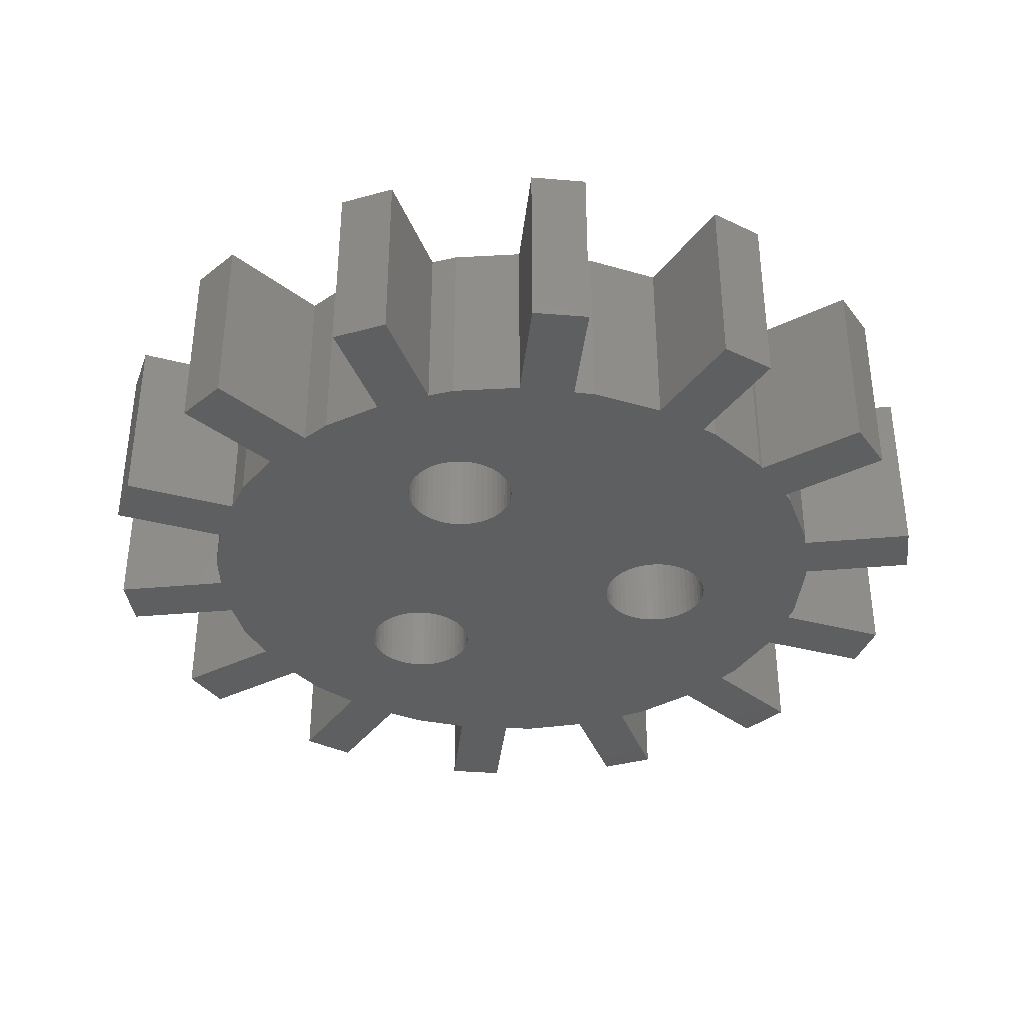
<metadata>
{"format":"stl","ext":"stl","renderer":"f3d","projection":"perspective","resolution":1024,"background":"white","views":[{"elev":-36.8,"azim":-160.4,"up":"+Z"}]}
</metadata>
<code>
# stl→obj: 452 verts, 912 faces
v -11.87 -1.939 0
v -11.53 -3.401 0
v -11.87 -1.939 5
v -11.53 -3.401 5
v -8.884 -1.259 0
v -8.884 1.259 0
v -8.947 0.9731 0
v -8.947 -0.9731 0
v -8.529 2.874 0
v -8.562 2.723 0
v -11.53 3.401 0
v -11.87 1.939 0
v -7.712 4.64 0
v -7.451 4.983 0
v -6.534 6.189 0
v -6.543 6.177 0
v -8.914 8.068 0
v -9.85 6.896 0
v -5.051 7.449 0
v -4.548 7.716 0
v -1.456 8.881 0
v -3.21 8.394 0
v -4.531 11.14 0
v -5.882 10.49 0
v -0.75 8.92 0
v 2.408 8.672 0
v 0.75 8.944 0
v 0.75 12 0
v -0.75 12 0
v -0.9561 5.656 0
v 5.35 -2.623 0
v 8.527 -2.715 0
v 5.292 -2.802 0
v 5.882 10.49 0
v 3.193 8.359 0
v 4.531 11.14 0
v 0.8037 5.766 0
v 4.552 7.724 0
v 1.453 4.873 0
v 5.826 6.859 0
v 1.395 3.948 0
v 6.503 6.145 0
v 8.914 8.068 0
v 9.85 6.896 0
v 7.446 4.979 0
v 8.168 3.779 0
v -3.434 -0.8234 0
v 8.527 2.715 0
v -2.684 -1.368 0
v 11.53 3.401 0
v 11.87 1.939 0
v 3.803 -0.753 0
v 8.864 1.254 0
v 9 0 0
v 5.111 -1.368 0
v 8.864 -1.254 0
v 11.87 -1.939 0
v 11.53 -3.401 0
v -8.529 -2.874 0
v -5.111 -3.132 0
v -4.991 -3.277 0
v 6.503 -6.145 0
v 9.85 -6.896 0
v 8.914 -8.068 0
v 3.803 -3.747 0
v 8.168 -3.779 0
v 7.446 -4.979 0
v 0.75 -8.944 0
v -7.451 -4.983 0
v 2.408 -8.672 0
v -7.712 -4.64 0
v 3.193 -8.359 0
v 5.882 -10.49 0
v 4.531 -11.14 0
v 4.552 -7.724 0
v 0.75 -12 0
v -0.75 -8.92 0
v -0.75 -12 0
v -8.914 -8.068 0
v -9.85 -6.896 0
v -1.456 -8.881 0
v -6.534 -6.189 0
v -3.331 -8.361 0
v -5.051 -7.449 0
v -6.543 -6.177 0
v -5.385 -2.438 0
v -5.35 -2.623 0
v -5.292 -2.802 0
v -3.258 -3.607 0
v 3.616 -3.723 0
v -3.434 -3.677 0
v -1.5 4.5 0
v 3.258 -0.8928 0
v -2.502 -1.698 0
v 3.434 -0.8234 0
v 2.409 -2.062 0
v -2.409 -2.438 0
v 2.444 -1.877 0
v 5.385 -2.062 0
v 5.397 -2.25 0
v -3.803 -3.747 0
v -3.991 -3.747 0
v -2.804 -3.277 0
v 2.941 -3.406 0
v -2.941 -3.406 0
v -3.093 -3.516 0
v 3.434 -3.677 0
v -3.616 -3.723 0
v 4.361 -3.677 0
v 4.178 -3.723 0
v -5.212 -2.973 0
v -2.444 -2.623 0
v 2.409 -2.438 0
v -2.502 -2.802 0
v 4.536 -3.607 0
v -2.397 -2.25 0
v 5.212 -1.527 0
v 2.941 -1.094 0
v -2.409 -2.062 0
v -2.444 -1.877 0
v -5.397 -2.25 0
v -5.385 -2.062 0
v -2.583 -1.527 0
v 3.991 -0.753 0
v 4.178 -0.7766 0
v -2.804 -1.223 0
v -3.258 -0.8928 0
v -3.093 -0.9835 0
v -2.941 -1.094 0
v -8.562 -2.723 0
v -5.35 -1.877 0
v -3.616 -0.7766 0
v -4.701 -0.9835 0
v -4.536 -0.8928 0
v -3.803 -0.753 0
v -3.991 -0.753 0
v -4.178 -0.7766 0
v -4.361 -0.8234 0
v -4.853 -1.094 0
v -4.991 -1.223 0
v -5.111 -1.368 0
v -5.212 -1.527 0
v -5.292 -1.698 0
v 0.2811 5.973 0
v 0.09419 5.997 0
v -1.488 4.312 0
v -1.453 4.127 0
v -1.395 3.948 0
v -1.314 3.777 0
v 1.093 5.527 0
v 1.214 5.382 0
v -1.214 3.618 0
v -1.093 3.473 0
v -0.9561 3.344 0
v -0.8037 3.234 0
v -0.6387 3.143 0
v 0.9561 3.344 0
v 0.8037 3.234 0
v -0.4635 3.073 0
v -0.2811 3.027 0
v -0.09419 3.003 0
v 0.09419 3.003 0
v 0.2811 3.027 0
v 0.4635 3.073 0
v 0.6387 3.143 0
v 1.093 3.473 0
v 1.214 3.618 0
v 1.314 3.777 0
v 1.453 4.127 0
v 1.488 4.312 0
v 1.488 4.688 0
v 1.5 4.5 0
v 1.395 5.052 0
v 1.314 5.223 0
v 0.9561 5.656 0
v 0.6387 5.857 0
v 0.4635 5.927 0
v 2.397 -2.25 0
v -1.488 4.688 0
v -1.453 4.873 0
v -0.09419 5.997 0
v -0.2811 5.973 0
v -1.395 5.052 0
v -0.4635 5.927 0
v -1.314 5.223 0
v -0.6387 5.857 0
v -1.214 5.382 0
v -0.8037 5.766 0
v -1.093 5.527 0
v 5.292 -1.698 0
v 5.35 -1.877 0
v 2.583 -2.973 0
v -2.684 -3.132 0
v -2.583 -2.973 0
v 2.444 -2.623 0
v 2.502 -2.802 0
v 2.804 -3.277 0
v 2.684 -3.132 0
v 3.093 -3.516 0
v 3.258 -3.607 0
v 3.991 -3.747 0
v 4.701 -3.516 0
v 5.212 -2.973 0
v 5.111 -3.132 0
v 5.385 -2.438 0
v 4.991 -1.223 0
v 4.361 -0.8234 0
v 4.536 -0.8928 0
v 4.853 -1.094 0
v 4.701 -0.9835 0
v 3.093 -0.9835 0
v 3.616 -0.7766 0
v 2.804 -1.223 0
v 2.684 -1.368 0
v 2.583 -1.527 0
v 2.502 -1.698 0
v 4.853 -3.406 0
v 4.991 -3.277 0
v -4.853 -3.406 0
v -4.701 -3.516 0
v -4.536 -3.607 0
v -4.361 -3.677 0
v -4.178 -3.723 0
v 5.826 -6.859 0
v -8.884 -1.259 5
v -7.712 -4.64 5
v -8.562 -2.723 5
v -8.529 -2.874 5
v -7.451 -4.983 5
v -6.543 -6.177 5
v -8.914 -8.068 5
v -9.85 -6.896 5
v -6.534 -6.189 5
v -5.051 -7.449 5
v -3.331 -8.361 5
v -1.456 -8.881 5
v -0.75 -8.92 5
v 0.75 -8.944 5
v 0.75 -12 5
v -0.75 -12 5
v 2.408 -8.672 5
v 3.193 -8.359 5
v -4.536 -3.607 5
v 5.882 -10.49 5
v 4.531 -11.14 5
v 4.552 -7.724 5
v -4.701 -3.516 5
v -4.853 -3.406 5
v -5.111 -3.132 5
v -5.212 -2.973 5
v -5.385 -2.062 5
v -5.35 -1.877 5
v 9.85 -6.896 5
v 6.503 -6.145 5
v 8.914 -8.068 5
v -2.502 -2.802 5
v -2.583 -2.973 5
v 7.446 -4.979 5
v 11.87 -1.939 5
v 8.527 -2.715 5
v 11.53 -3.401 5
v 4.991 -3.277 5
v 4.853 -3.406 5
v 8.168 -3.779 5
v -3.258 -0.8928 5
v -3.093 -0.9835 5
v 9 0 5
v -3.991 -0.753 5
v -3.803 -0.753 5
v 8.864 1.254 5
v 11.87 1.939 5
v 8.527 2.715 5
v -8.947 -0.9731 5
v 11.53 3.401 5
v 6.503 6.145 5
v 1.5 4.5 5
v 1.488 4.312 5
v 8.168 3.779 5
v 2.397 -2.25 5
v 2.409 -2.062 5
v -2.502 -1.698 5
v -0.4635 5.927 5
v -0.2811 5.973 5
v 3.193 8.359 5
v 8.914 8.068 5
v 9.85 6.896 5
v 5.882 10.49 5
v 4.552 7.724 5
v -1.456 8.881 5
v -3.21 8.394 5
v -8.884 1.259 5
v -9.85 6.896 5
v -7.451 4.983 5
v -8.914 8.068 5
v 0.75 12 5
v -0.75 8.92 5
v 0.75 8.944 5
v -8.947 0.9731 5
v -7.712 4.64 5
v -8.529 2.874 5
v -1.214 5.382 5
v -1.093 5.527 5
v -11.87 1.939 5
v -8.562 2.723 5
v -11.53 3.401 5
v 2.408 8.672 5
v -0.8037 5.766 5
v -6.543 6.177 5
v -6.534 6.189 5
v -4.548 7.716 5
v -5.051 7.449 5
v -0.9561 5.656 5
v -4.531 11.14 5
v 7.446 4.979 5
v -3.616 -3.723 5
v -3.803 -3.747 5
v -2.941 -3.406 5
v -3.093 -3.516 5
v 5.826 -6.859 5
v -2.444 -1.877 5
v -5.397 -2.25 5
v -5.292 -1.698 5
v -2.444 -2.623 5
v -5.212 -1.527 5
v 3.434 -3.677 5
v 3.258 -3.607 5
v -2.409 -2.438 5
v -5.111 -1.368 5
v -4.701 -0.9835 5
v -4.536 -0.8928 5
v 2.684 -1.368 5
v 2.804 -1.223 5
v -2.804 -1.223 5
v -4.853 -1.094 5
v -4.991 -1.223 5
v -3.434 -0.8234 5
v -4.361 -0.8234 5
v -4.178 -0.7766 5
v -3.616 -0.7766 5
v -2.941 -1.094 5
v 5.111 -1.368 5
v 5.212 -1.527 5
v 8.864 -1.254 5
v 2.444 -1.877 5
v 2.502 -1.698 5
v 2.502 -2.802 5
v 2.444 -2.623 5
v -2.409 -2.062 5
v -2.684 -3.132 5
v -2.804 -3.277 5
v 3.616 -3.723 5
v -3.258 -3.607 5
v -0.6387 5.857 5
v -3.434 -3.677 5
v -3.991 -3.747 5
v -4.178 -3.723 5
v -4.361 -3.677 5
v -4.991 -3.277 5
v -5.292 -2.802 5
v -5.35 -2.623 5
v -0.09419 5.997 5
v 0.09419 5.997 5
v 0.9561 5.656 5
v 1.093 5.527 5
v 0.8037 5.766 5
v 0.2811 5.973 5
v -5.882 10.49 5
v -0.75 12 5
v 0.4635 5.927 5
v 0.6387 5.857 5
v 5.826 6.859 5
v 1.214 5.382 5
v 1.314 5.223 5
v 1.395 5.052 5
v 1.453 4.873 5
v 1.453 4.127 5
v 1.395 3.948 5
v 1.314 3.777 5
v 1.214 3.618 5
v 1.093 3.473 5
v 0.9561 3.344 5
v 0.8037 3.234 5
v 0.6387 3.143 5
v -5.385 -2.438 5
v 5.212 -2.973 5
v 5.111 -3.132 5
v 2.583 -1.527 5
v -2.684 -1.368 5
v 5.397 -2.25 5
v 5.385 -2.438 5
v -2.583 -1.527 5
v 5.292 -1.698 5
v 5.35 -1.877 5
v 2.941 -1.094 5
v 5.385 -2.062 5
v 3.093 -0.9835 5
v 3.258 -0.8928 5
v 3.434 -0.8234 5
v 3.616 -0.7766 5
v 3.991 -0.753 5
v 4.178 -0.7766 5
v 3.803 -0.753 5
v 4.361 -0.8234 5
v 4.536 -0.8928 5
v 4.853 -1.094 5
v 4.991 -1.223 5
v 4.701 -0.9835 5
v 5.35 -2.623 5
v 5.292 -2.802 5
v -2.397 -2.25 5
v 2.583 -2.973 5
v 4.701 -3.516 5
v 4.536 -3.607 5
v 4.361 -3.677 5
v 4.178 -3.723 5
v 2.941 -3.406 5
v 2.804 -3.277 5
v 3.991 -3.747 5
v 3.803 -3.747 5
v 3.093 -3.516 5
v 2.684 -3.132 5
v 2.409 -2.438 5
v 1.488 4.688 5
v 4.531 11.14 5
v -1.314 5.223 5
v -1.395 5.052 5
v -1.453 4.873 5
v -1.488 4.688 5
v -1.5 4.5 5
v -1.488 4.312 5
v -1.453 4.127 5
v -1.395 3.948 5
v -1.314 3.777 5
v -1.214 3.618 5
v -1.093 3.473 5
v -0.9561 3.344 5
v -0.8037 3.234 5
v -0.6387 3.143 5
v -0.4635 3.073 5
v -0.2811 3.027 5
v -0.09419 3.003 5
v 0.09419 3.003 5
v 0.2811 3.027 5
v 0.4635 3.073 5
v -4.548 -7.716 0
v -4.548 -7.716 5
v -3.21 -8.394 0
v -3.21 -8.394 5
v -5.882 -10.49 5
v -4.531 -11.14 5
v -5.882 -10.49 0
v -4.531 -11.14 0
f 1 2 3
f 3 2 4
f 1 5 2
f 6 5 7
f 5 8 7
f 9 5 10
f 11 6 12
f 10 6 11
f 5 6 10
f 13 5 9
f 14 5 13
f 15 5 16
f 17 14 18
f 16 14 17
f 5 14 16
f 19 5 15
f 20 5 19
f 21 5 22
f 23 20 24
f 22 20 23
f 5 20 22
f 25 5 21
f 26 5 27
f 28 25 29
f 27 25 28
f 5 25 27
f 30 5 26
f 31 32 33
f 34 35 36
f 37 34 38
f 39 38 40
f 41 40 42
f 42 43 44
f 42 44 2
f 2 44 45
f 2 45 46
f 47 46 48
f 49 50 51
f 52 53 54
f 55 54 56
f 32 57 58
f 31 57 32
f 59 60 61
f 62 63 64
f 65 66 67
f 68 69 70
f 67 63 62
f 71 72 70
f 72 73 74
f 72 75 73
f 71 75 72
f 71 70 69
f 76 77 68
f 77 76 78
f 69 79 80
f 69 77 81
f 82 83 84
f 69 81 85
f 82 81 83
f 85 81 82
f 59 86 87
f 69 85 79
f 69 68 77
f 88 59 87
f 89 90 91
f 49 51 53
f 92 2 5
f 93 94 95
f 96 97 98
f 99 57 100
f 101 67 102
f 103 104 105
f 106 107 89
f 65 91 90
f 108 67 101
f 91 67 108
f 109 66 110
f 90 89 107
f 107 106 105
f 59 88 111
f 112 113 114
f 115 66 109
f 116 98 97
f 55 56 117
f 118 119 120
f 121 59 122
f 49 53 123
f 124 54 125
f 86 59 121
f 126 50 49
f 127 50 128
f 129 50 126
f 128 50 129
f 122 130 131
f 48 50 127
f 132 46 47
f 133 2 134
f 135 46 132
f 136 46 135
f 137 46 136
f 138 46 137
f 2 46 138
f 2 138 134
f 139 2 133
f 140 2 139
f 141 2 140
f 142 2 141
f 47 48 127
f 143 2 142
f 131 2 143
f 130 2 131
f 35 34 144
f 130 122 59
f 145 35 144
f 2 92 146
f 2 146 147
f 2 147 148
f 2 148 149
f 150 38 151
f 2 152 153
f 2 153 154
f 2 154 155
f 2 155 156
f 157 42 158
f 2 159 160
f 2 160 161
f 2 161 162
f 2 162 163
f 2 163 164
f 2 164 165
f 2 165 42
f 165 158 42
f 166 42 157
f 167 42 166
f 168 42 167
f 41 42 168
f 169 40 41
f 170 40 169
f 171 40 172
f 39 40 171
f 173 38 39
f 151 38 174
f 174 38 173
f 172 40 170
f 159 2 156
f 175 38 150
f 37 38 175
f 176 34 37
f 144 34 177
f 177 34 176
f 152 2 149
f 113 112 178
f 35 145 26
f 179 5 180
f 145 181 26
f 181 182 26
f 180 5 183
f 182 184 26
f 183 5 185
f 184 186 26
f 185 5 187
f 186 188 26
f 189 5 30
f 188 30 26
f 187 5 189
f 190 56 191
f 96 178 112
f 192 193 194
f 194 195 196
f 104 103 197
f 103 198 197
f 195 194 114
f 105 104 199
f 105 199 200
f 96 112 97
f 201 66 65
f 91 65 67
f 110 66 201
f 202 66 115
f 33 32 203
f 59 111 60
f 203 32 204
f 192 194 196
f 205 57 31
f 100 57 205
f 195 114 113
f 56 57 99
f 56 99 191
f 117 56 190
f 206 54 55
f 207 54 208
f 209 54 206
f 210 54 209
f 208 54 210
f 118 120 211
f 123 53 94
f 52 54 124
f 212 53 52
f 95 94 212
f 94 53 212
f 211 94 93
f 92 5 179
f 211 120 94
f 125 54 207
f 213 119 118
f 214 119 213
f 215 119 214
f 216 119 215
f 98 119 216
f 98 116 119
f 66 202 217
f 198 103 192
f 107 105 200
f 66 217 218
f 66 218 204
f 66 204 32
f 193 192 103
f 59 61 219
f 59 219 220
f 59 220 221
f 59 221 222
f 59 222 223
f 102 67 62
f 223 102 62
f 59 223 62
f 59 62 224
f 59 224 75
f 59 75 71
f 1 3 5
f 5 3 225
f 225 3 4
f 226 225 227
f 227 225 4
f 226 227 228
f 229 225 226
f 230 225 229
f 231 229 232
f 230 229 231
f 233 225 230
f 234 225 233
f 235 225 234
f 236 225 235
f 237 225 236
f 238 225 237
f 239 237 240
f 238 237 239
f 241 225 238
f 242 225 241
f 243 225 242
f 244 242 245
f 246 242 244
f 247 248 225
f 249 250 225
f 251 252 225
f 253 254 255
f 256 257 258
f 259 260 261
f 262 263 264
f 265 266 267
f 268 269 270
f 271 225 270
f 272 225 271
f 272 273 225
f 274 272 271
f 275 276 277
f 272 278 273
f 279 280 281
f 282 283 284
f 285 275 286
f 287 284 288
f 289 290 291
f 292 293 294
f 295 296 297
f 298 297 296
f 299 300 293
f 298 301 302
f 303 304 305
f 298 306 297
f 298 307 306
f 308 300 309
f 304 310 311
f 293 300 308
f 308 294 293
f 298 312 307
f 304 291 290
f 303 291 304
f 309 300 311
f 300 304 311
f 304 290 310
f 298 302 312
f 291 298 289
f 290 313 310
f 289 298 296
f 314 273 278
f 315 316 246
f 317 318 319
f 279 281 320
f 251 225 321
f 252 322 225
f 323 256 258
f 322 324 225
f 325 326 327
f 324 328 225
f 329 330 225
f 331 332 333
f 334 225 335
f 329 225 334
f 336 265 267
f 337 225 330
f 338 225 337
f 270 225 338
f 269 339 270
f 270 338 268
f 339 336 267
f 270 339 267
f 266 340 267
f 341 342 343
f 344 345 281
f 328 335 225
f 346 347 348
f 349 350 254
f 351 327 258
f 257 349 253
f 258 257 253
f 253 349 254
f 254 350 319
f 319 318 246
f 318 352 246
f 307 353 284
f 352 354 246
f 354 315 246
f 246 316 242
f 316 355 242
f 355 356 242
f 356 357 242
f 357 243 242
f 247 225 243
f 248 358 225
f 358 249 225
f 359 360 225
f 361 362 284
f 250 359 225
f 350 317 319
f 363 364 288
f 365 363 288
f 362 366 284
f 367 310 313
f 368 296 295
f 366 369 284
f 284 369 288
f 369 370 288
f 370 365 288
f 288 364 371
f 364 372 371
f 372 373 371
f 373 374 371
f 374 375 371
f 283 361 284
f 353 282 284
f 277 376 275
f 376 377 275
f 275 378 286
f 378 379 286
f 379 380 286
f 380 381 286
f 381 382 286
f 286 383 314
f 360 384 225
f 385 386 264
f 384 321 225
f 377 378 275
f 386 262 264
f 345 387 388
f 344 281 280
f 389 390 260
f 345 388 391
f 392 393 259
f 331 388 387
f 332 394 340
f 393 395 259
f 340 333 332
f 396 340 394
f 397 340 396
f 398 340 397
f 399 340 398
f 267 340 399
f 400 401 267
f 267 399 402
f 401 403 267
f 403 404 267
f 405 406 343
f 267 404 343
f 404 407 343
f 407 405 343
f 402 400 267
f 406 341 343
f 342 392 259
f 343 342 259
f 331 333 388
f 391 281 345
f 390 408 260
f 259 395 260
f 395 389 260
f 320 348 279
f 260 408 264
f 408 409 264
f 409 385 264
f 410 327 411
f 264 263 258
f 263 412 258
f 412 413 258
f 413 414 258
f 414 415 258
f 416 417 327
f 415 418 258
f 418 419 258
f 419 351 258
f 325 327 351
f 326 420 327
f 411 346 348
f 417 421 327
f 421 411 327
f 411 348 410
f 327 323 258
f 420 416 327
f 422 348 347
f 275 423 276
f 275 371 423
f 284 306 307
f 424 284 287
f 298 425 301
f 298 426 425
f 298 427 426
f 298 428 427
f 298 429 428
f 298 430 429
f 375 423 371
f 298 431 430
f 298 432 431
f 298 433 432
f 298 434 433
f 298 435 434
f 298 436 435
f 298 437 436
f 298 438 437
f 382 383 286
f 298 439 438
f 298 440 439
f 298 441 440
f 298 442 441
f 298 443 442
f 422 279 348
f 444 314 383
f 444 273 314
f 443 273 444
f 298 273 443
f 4 2 130
f 227 4 130
f 130 59 227
f 227 59 228
f 59 71 228
f 228 71 226
f 71 69 226
f 226 69 229
f 80 232 69
f 69 232 229
f 80 79 232
f 232 79 231
f 231 79 85
f 230 231 85
f 85 82 230
f 230 82 233
f 233 82 84
f 234 233 84
f 445 84 83
f 445 446 234
f 234 84 445
f 235 234 446
f 447 83 81
f 235 448 236
f 236 447 81
f 448 447 236
f 236 81 77
f 237 236 77
f 77 78 237
f 237 78 240
f 240 78 76
f 239 240 76
f 76 68 238
f 239 76 238
f 238 68 70
f 241 238 70
f 241 70 72
f 242 241 72
f 72 74 242
f 242 74 245
f 245 74 73
f 244 245 73
f 73 75 246
f 244 73 246
f 246 75 224
f 319 246 224
f 319 224 62
f 254 319 62
f 254 62 64
f 255 254 64
f 255 64 63
f 253 255 63
f 67 258 63
f 63 258 253
f 258 67 66
f 264 258 66
f 264 66 32
f 260 264 32
f 260 32 58
f 261 260 58
f 261 58 57
f 259 261 57
f 56 343 57
f 57 343 259
f 343 56 54
f 267 343 54
f 54 53 270
f 267 54 270
f 270 53 51
f 271 270 51
f 51 50 274
f 271 51 274
f 48 272 50
f 50 272 274
f 48 46 278
f 272 48 278
f 46 45 314
f 278 46 314
f 314 45 44
f 286 314 44
f 44 43 285
f 286 44 285
f 42 275 43
f 43 275 285
f 42 40 371
f 275 42 371
f 38 288 40
f 40 288 371
f 288 38 34
f 287 288 34
f 36 424 34
f 34 424 287
f 35 284 36
f 36 284 424
f 26 306 35
f 35 306 284
f 27 297 26
f 26 297 306
f 27 28 295
f 297 27 295
f 29 368 28
f 28 368 295
f 29 25 368
f 368 25 296
f 21 289 25
f 25 289 296
f 22 290 21
f 21 290 289
f 22 23 313
f 290 22 313
f 24 367 23
f 23 367 313
f 24 20 367
f 367 20 310
f 19 311 20
f 20 311 310
f 15 309 19
f 19 309 311
f 16 308 15
f 15 308 309
f 17 294 16
f 16 294 308
f 18 292 17
f 17 292 294
f 292 18 14
f 293 292 14
f 13 299 14
f 14 299 293
f 9 300 13
f 13 300 299
f 10 304 9
f 9 304 300
f 11 305 10
f 10 305 304
f 12 303 11
f 11 303 305
f 303 12 6
f 291 303 6
f 7 298 6
f 6 298 291
f 8 273 7
f 7 273 298
f 8 5 273
f 273 5 225
f 122 251 321
f 121 122 321
f 321 384 86
f 121 321 86
f 131 252 251
f 122 131 251
f 143 322 252
f 131 143 252
f 142 324 322
f 143 142 322
f 141 328 324
f 142 141 324
f 140 335 328
f 141 140 328
f 139 334 335
f 140 139 335
f 133 329 334
f 139 133 334
f 134 330 329
f 133 134 329
f 138 337 330
f 134 138 330
f 137 338 337
f 138 137 337
f 136 268 338
f 137 136 338
f 135 269 268
f 136 135 268
f 132 339 269
f 135 132 269
f 47 336 339
f 132 47 339
f 127 265 336
f 47 127 336
f 128 266 265
f 127 128 265
f 129 340 266
f 128 129 266
f 126 333 340
f 129 126 340
f 388 333 49
f 49 333 126
f 391 388 123
f 123 388 49
f 281 391 94
f 94 391 123
f 320 281 120
f 120 281 94
f 348 320 119
f 119 320 120
f 410 348 116
f 116 348 119
f 410 116 327
f 327 116 97
f 327 97 323
f 323 97 112
f 323 112 256
f 256 112 114
f 256 114 257
f 257 114 194
f 257 194 349
f 349 194 193
f 349 193 350
f 350 193 103
f 350 103 317
f 317 103 105
f 317 105 318
f 318 105 106
f 318 106 352
f 352 106 89
f 352 89 354
f 354 89 91
f 354 91 315
f 315 91 108
f 315 108 316
f 316 108 101
f 316 101 355
f 355 101 102
f 355 102 356
f 356 102 223
f 356 223 357
f 357 223 222
f 357 222 243
f 243 222 221
f 243 221 247
f 247 221 220
f 247 220 248
f 248 220 219
f 248 219 358
f 358 219 61
f 249 358 61
f 60 249 61
f 250 249 60
f 111 250 60
f 359 250 111
f 88 359 111
f 360 359 88
f 87 360 88
f 384 360 87
f 86 384 87
f 179 428 429
f 92 179 429
f 429 430 146
f 92 429 146
f 180 427 428
f 179 180 428
f 183 426 427
f 180 183 427
f 185 425 426
f 183 185 426
f 187 301 425
f 185 187 425
f 189 302 301
f 187 189 301
f 30 312 302
f 189 30 302
f 188 307 312
f 30 188 312
f 186 353 307
f 188 186 307
f 184 282 353
f 186 184 353
f 182 283 282
f 184 182 282
f 181 361 283
f 182 181 283
f 145 362 361
f 181 145 361
f 144 366 362
f 145 144 362
f 177 369 366
f 144 177 366
f 176 370 369
f 177 176 369
f 37 365 370
f 176 37 370
f 175 363 365
f 37 175 365
f 150 364 363
f 175 150 363
f 372 364 151
f 151 364 150
f 373 372 174
f 174 372 151
f 374 373 173
f 173 373 174
f 375 374 39
f 39 374 173
f 423 375 171
f 171 375 39
f 276 423 172
f 172 423 171
f 276 172 277
f 277 172 170
f 277 170 376
f 376 170 169
f 376 169 377
f 377 169 41
f 377 41 378
f 378 41 168
f 378 168 379
f 379 168 167
f 379 167 380
f 380 167 166
f 380 166 381
f 381 166 157
f 381 157 382
f 382 157 158
f 382 158 383
f 383 158 165
f 383 165 444
f 444 165 164
f 444 164 443
f 443 164 163
f 443 163 442
f 442 163 162
f 442 162 441
f 441 162 161
f 441 161 440
f 440 161 160
f 440 160 439
f 439 160 159
f 439 159 438
f 438 159 156
f 438 156 437
f 437 156 155
f 437 155 436
f 436 155 154
f 436 154 435
f 435 154 153
f 434 435 153
f 152 434 153
f 433 434 152
f 149 433 152
f 432 433 149
f 148 432 149
f 431 432 148
f 147 431 148
f 430 431 147
f 146 430 147
f 96 280 279
f 178 96 279
f 279 422 113
f 178 279 113
f 98 344 280
f 96 98 280
f 216 345 344
f 98 216 344
f 215 387 345
f 216 215 345
f 214 331 387
f 215 214 387
f 213 332 331
f 214 213 331
f 118 394 332
f 213 118 332
f 211 396 394
f 118 211 394
f 93 397 396
f 211 93 396
f 95 398 397
f 93 95 397
f 212 399 398
f 95 212 398
f 52 402 399
f 212 52 399
f 124 400 402
f 52 124 402
f 125 401 400
f 124 125 400
f 207 403 401
f 125 207 401
f 208 404 403
f 207 208 403
f 210 407 404
f 208 210 404
f 209 405 407
f 210 209 407
f 206 406 405
f 209 206 405
f 341 406 55
f 55 406 206
f 342 341 117
f 117 341 55
f 392 342 190
f 190 342 117
f 393 392 191
f 191 392 190
f 395 393 99
f 99 393 191
f 389 395 100
f 100 395 99
f 389 100 390
f 390 100 205
f 390 205 408
f 408 205 31
f 408 31 409
f 409 31 33
f 409 33 385
f 385 33 203
f 385 203 386
f 386 203 204
f 386 204 262
f 262 204 218
f 262 218 263
f 263 218 217
f 263 217 412
f 412 217 202
f 412 202 413
f 413 202 115
f 413 115 414
f 414 115 109
f 414 109 415
f 415 109 110
f 415 110 418
f 418 110 201
f 418 201 419
f 419 201 65
f 419 65 351
f 351 65 90
f 351 90 325
f 325 90 107
f 325 107 326
f 326 107 200
f 326 200 420
f 420 200 199
f 420 199 416
f 416 199 104
f 416 104 417
f 417 104 197
f 421 417 197
f 198 421 197
f 411 421 198
f 192 411 198
f 346 411 192
f 196 346 192
f 347 346 196
f 195 347 196
f 422 347 195
f 113 422 195
f 446 449 450
f 235 446 450
f 448 235 450
f 451 449 445
f 445 449 446
f 451 445 452
f 452 445 83
f 452 83 447
f 450 452 447
f 448 450 447
f 449 451 452
f 450 449 452

</code>
